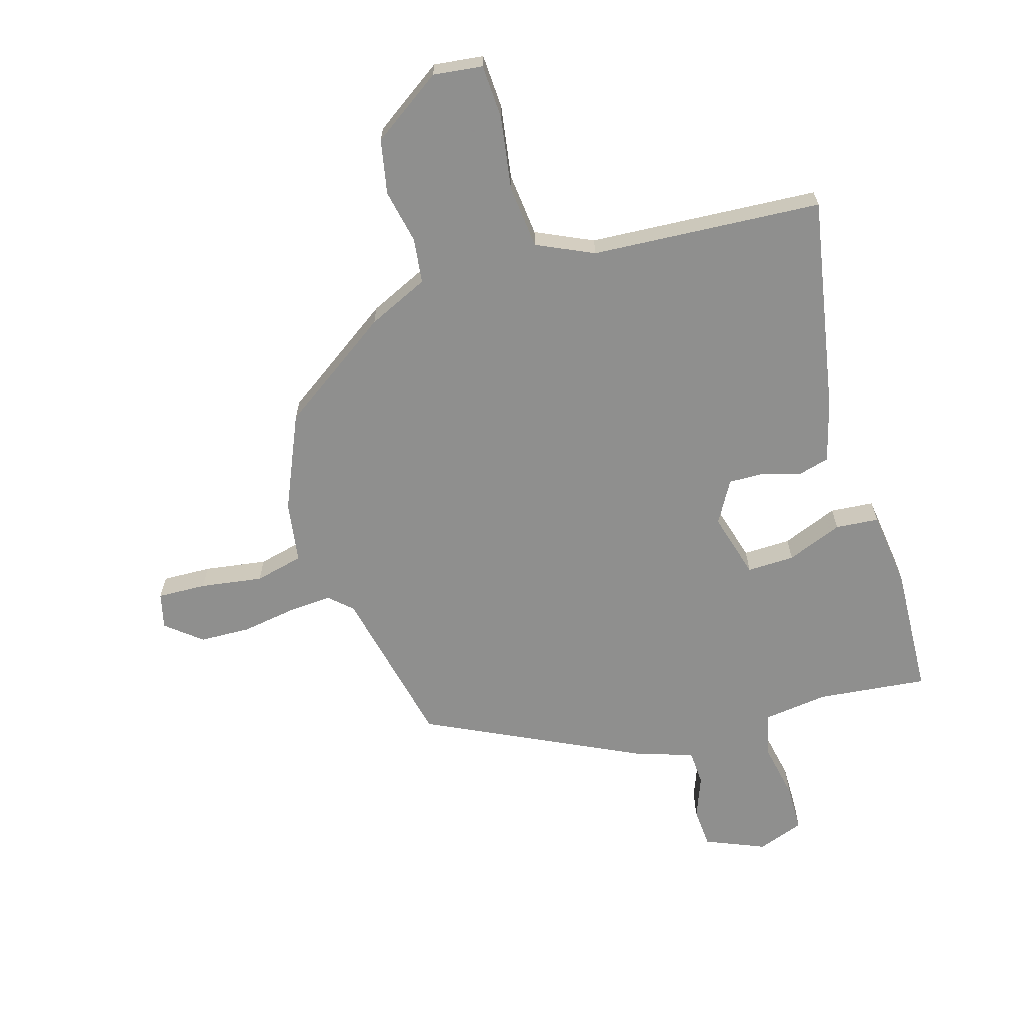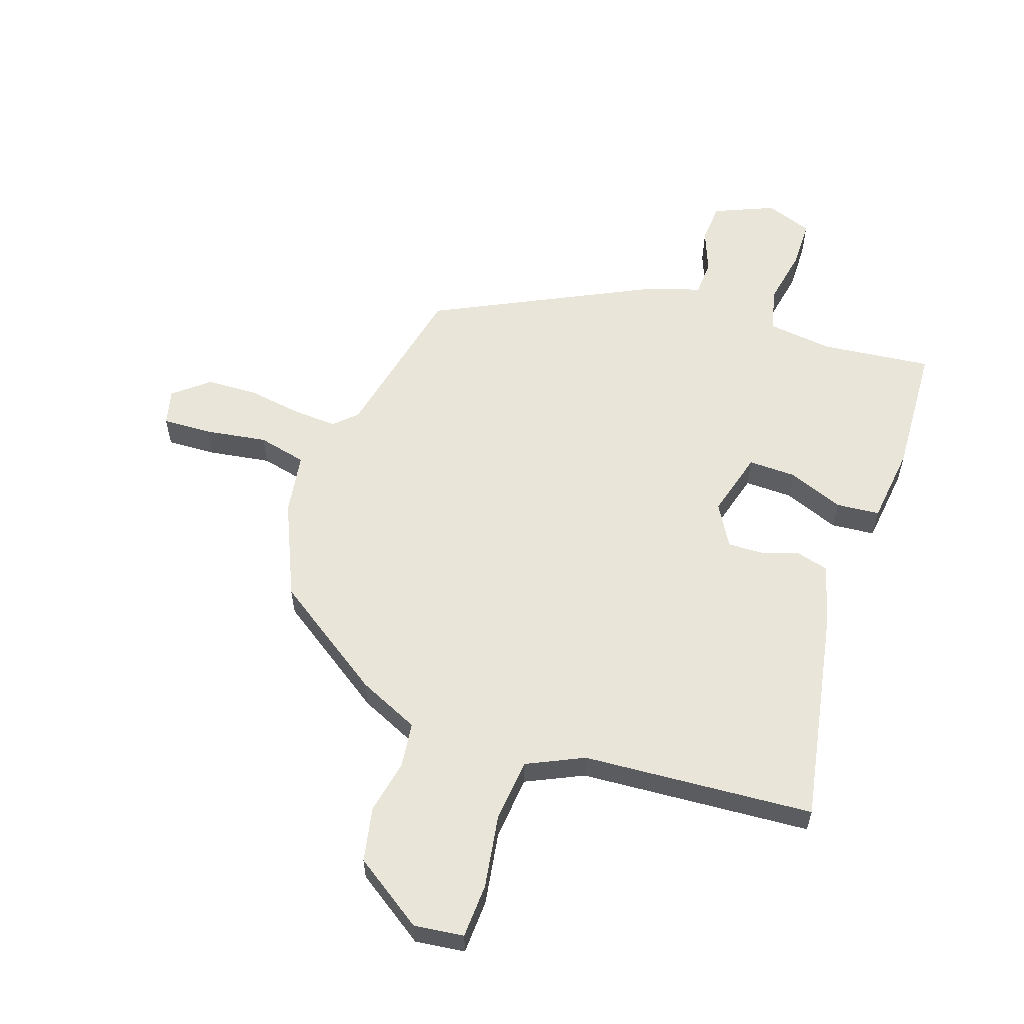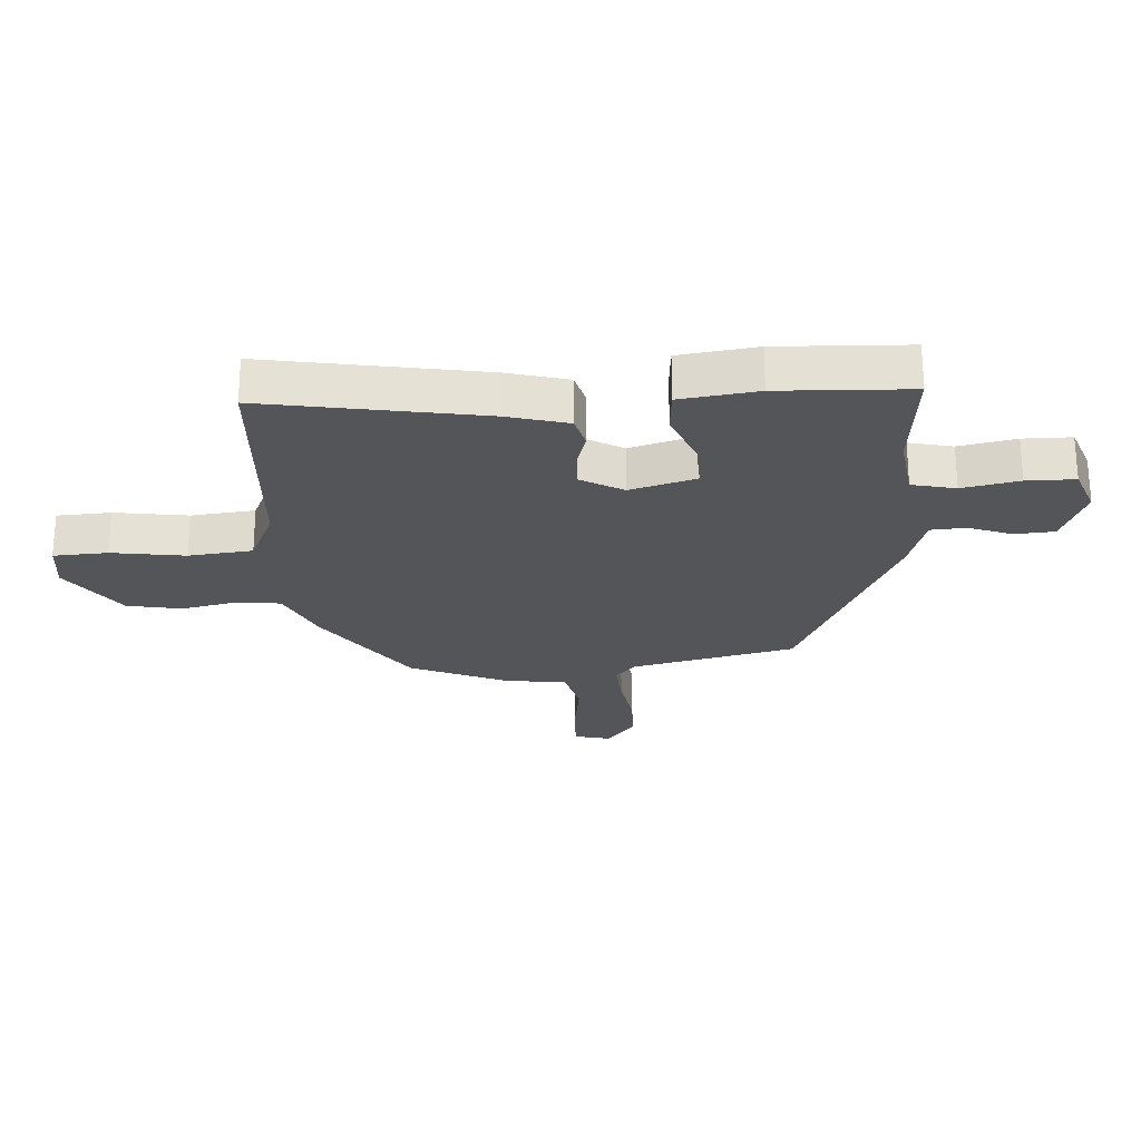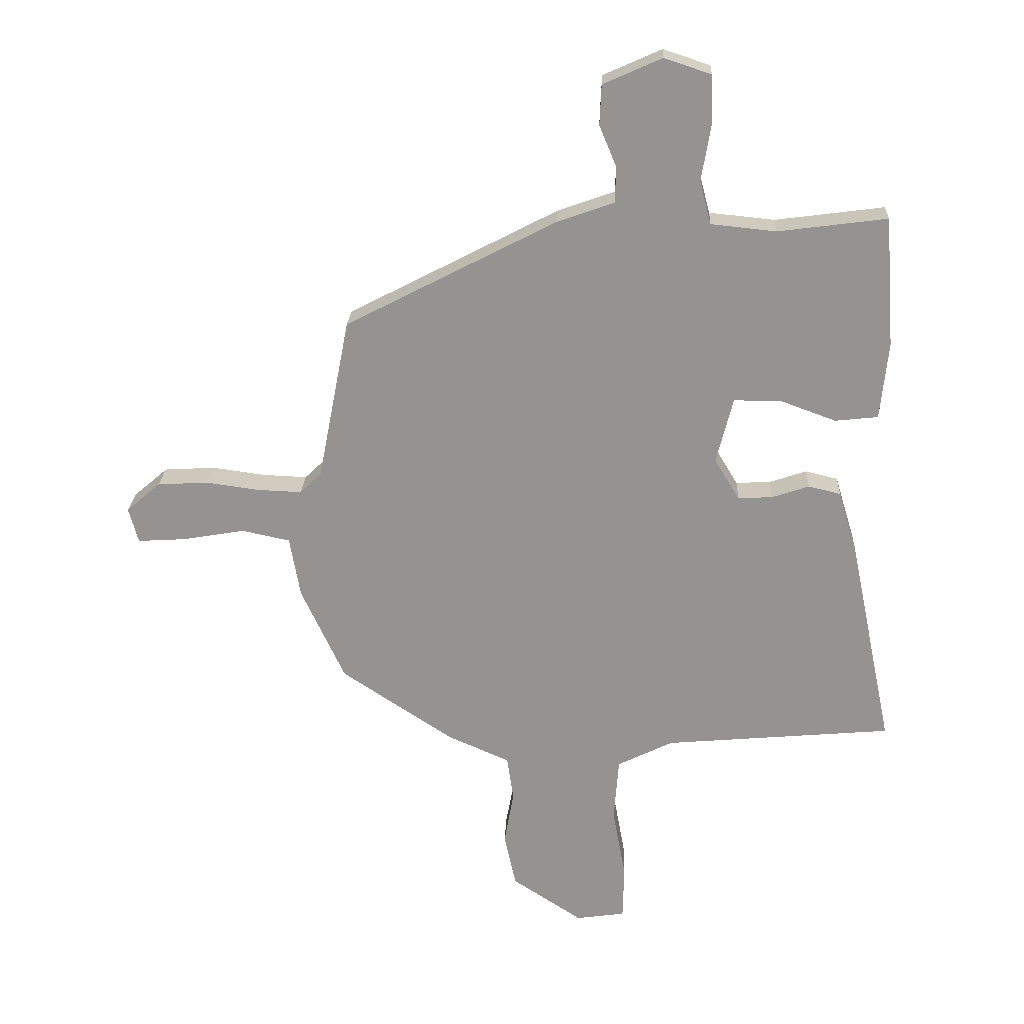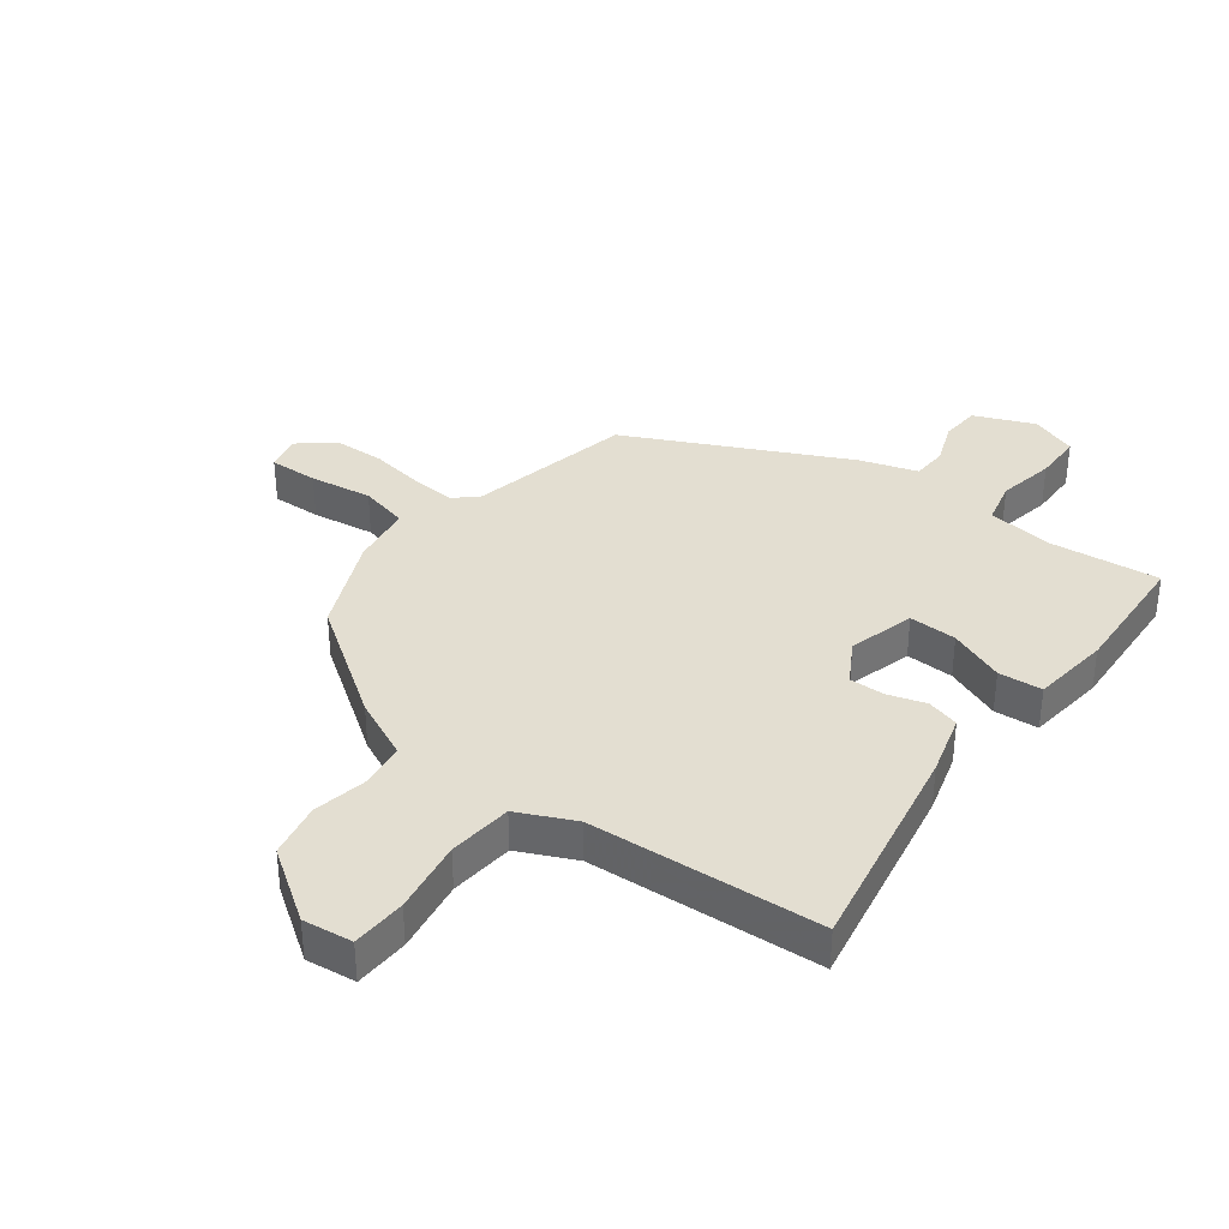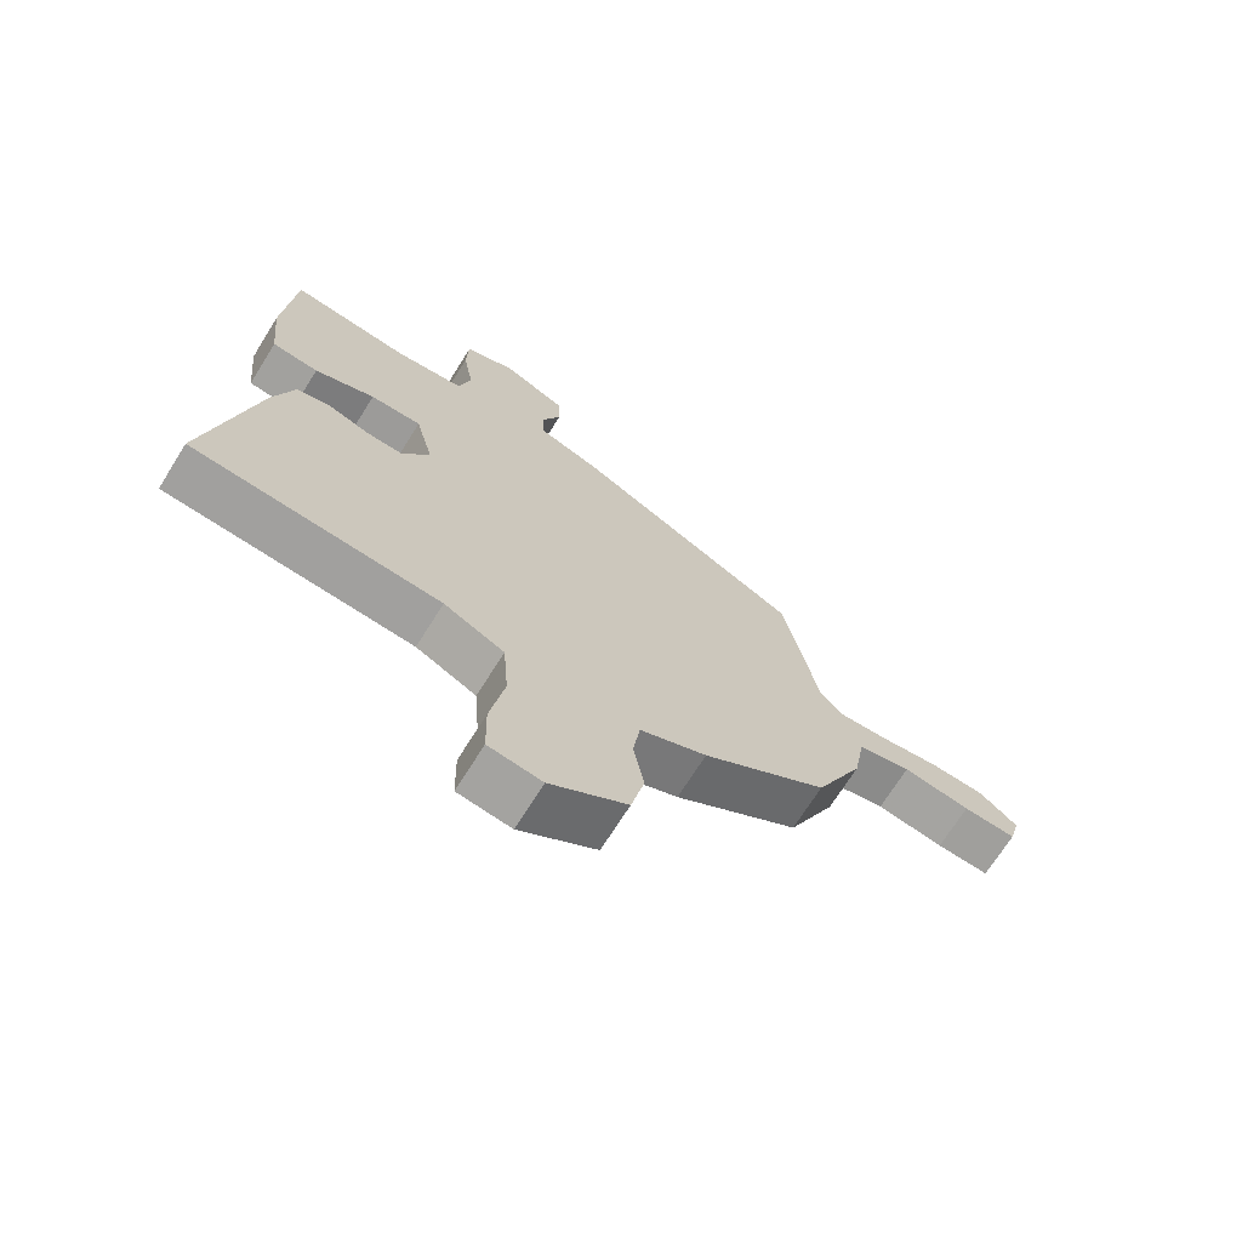
<metadata>
{"format":"obj","ext":"obj","renderer":"f3d","projection":"perspective","resolution":1024,"background":"white","views":[{"elev":-65.1,"azim":-162.0,"up":"+Y"},{"elev":58.3,"azim":-160.0,"up":"+Y"},{"elev":-24.8,"azim":-84.5,"up":"+Y"},{"elev":22.8,"azim":-177.4,"up":"+Z"},{"elev":36.2,"azim":-141.6,"up":"+Y"},{"elev":-69.8,"azim":-32.0,"up":"+Z"}]}
</metadata>
<code>
v -0.525 0.07 -0.438
v -0.451 0.07 -0.082
v -0.42 0.07 0.019
v -0.366 0.07 0.032
v -0.304 0.07 0.011
v -0.246 0.07 0.008
v -0.204 0.07 0.077
v -0.232 0.07 0.187
v -0.311 0.07 0.187
v -0.404 0.07 0.153
v -0.476 0.07 0.161
v -0.489 0.07 0.29
v -0.473 0.07 0.507
v -0.291 0.07 0.483
v -0.182 0.07 0.494
v -0.163 0.07 0.566
v -0.179 0.07 0.661
v -0.176 0.07 0.741
v -0.098 0.07 0.767
v 0 0.07 0.723
v 0.003 0.07 0.657
v -0.026 0.07 0.587
v -0.024 0.07 0.528
v 0.07 0.07 0.495
v 0.423 0.07 0.312
v 0.476 0.07 0.04
v 0.512 0.07 0.005
v 0.586 0.07 0.008
v 0.676 0.07 0.02
v 0.76 0.07 0.015
v 0.817 0.07 -0.034
v 0.801 0.07 -0.093
v 0.72 0.07 -0.088
v 0.617 0.07 -0.07
v 0.536 0.07 -0.087
v 0.518 0.07 -0.189
v 0.445 0.07 -0.346
v 0.255 0.07 -0.471
v 0.153 0.07 -0.515
v 0.142 0.07 -0.59
v 0.158 0.07 -0.68
v 0.138 0.07 -0.77
v 0.02 0.07 -0.847
v -0.062 0.07 -0.835
v -0.064 0.07 -0.745
v -0.042 0.07 -0.624
v -0.05 0.07 -0.518
v -0.143 0.07 -0.472
v -0.525 0 -0.438
v -0.451 0 -0.082
v -0.42 0 0.019
v -0.366 0 0.032
v -0.304 0 0.011
v -0.246 0 0.008
v -0.204 0 0.077
v -0.232 0 0.187
v -0.311 0 0.187
v -0.404 0 0.153
v -0.476 0 0.161
v -0.489 0 0.29
v -0.473 0 0.507
v -0.291 0 0.483
v -0.182 0 0.494
v -0.163 0 0.566
v -0.179 0 0.661
v -0.176 0 0.741
v -0.098 0 0.767
v 0 0 0.723
v 0.003 0 0.657
v -0.026 0 0.587
v -0.024 0 0.528
v 0.07 0 0.495
v 0.423 0 0.312
v 0.476 0 0.04
v 0.512 0 0.005
v 0.586 0 0.008
v 0.676 0 0.02
v 0.76 0 0.015
v 0.817 0 -0.034
v 0.801 0 -0.093
v 0.72 0 -0.088
v 0.617 0 -0.07
v 0.536 0 -0.087
v 0.518 0 -0.189
v 0.445 0 -0.346
v 0.255 0 -0.471
v 0.153 0 -0.515
v 0.142 0 -0.59
v 0.158 0 -0.68
v 0.138 0 -0.77
v 0.02 0 -0.847
v -0.062 0 -0.835
v -0.064 0 -0.745
v -0.042 0 -0.624
v -0.05 0 -0.518
v -0.143 0 -0.472
f 44 45 46
f 43 44 46
f 42 43 46
f 41 42 46
f 40 41 46
f 39 40 46 47
f 39 47 48
f 38 39 48
f 37 38 48
f 36 37 48
f 35 36 48
f 32 33 34
f 31 32 34
f 30 31 34
f 29 30 34
f 28 29 34
f 27 28 34 35
f 48 1 2
f 35 48 2
f 27 35 2
f 26 27 2
f 23 24 25 26
f 20 21 22
f 19 20 22
f 18 19 22
f 17 18 22
f 16 17 22
f 15 16 22 23
f 12 13 14
f 11 12 14
f 10 11 14
f 9 10 14
f 8 9 14 15
f 15 23 26
f 8 15 26
f 7 8 26
f 2 3 4 5
f 2 5 6
f 26 2 6
f 6 7 26
f 94 93 92
f 94 92 91
f 94 91 90
f 94 90 89
f 94 89 88
f 95 94 88 87
f 96 95 87
f 96 87 86
f 96 86 85
f 96 85 84
f 96 84 83
f 82 81 80
f 82 80 79
f 82 79 78
f 82 78 77
f 82 77 76
f 83 82 76 75
f 50 49 96
f 50 96 83
f 50 83 75
f 50 75 74
f 74 73 72 71
f 70 69 68
f 70 68 67
f 70 67 66
f 70 66 65
f 70 65 64
f 71 70 64 63
f 62 61 60
f 62 60 59
f 62 59 58
f 62 58 57
f 63 62 57 56
f 74 71 63
f 74 63 56
f 74 56 55
f 53 52 51 50
f 54 53 50
f 54 50 74
f 74 55 54
f 1 49 50 2
f 2 50 51 3
f 3 51 52 4
f 4 52 53 5
f 5 53 54 6
f 6 54 55 7
f 7 55 56 8
f 8 56 57 9
f 9 57 58 10
f 10 58 59 11
f 11 59 60 12
f 12 60 61 13
f 13 61 62 14
f 14 62 63 15
f 15 63 64 16
f 16 64 65 17
f 17 65 66 18
f 18 66 67 19
f 19 67 68 20
f 20 68 69 21
f 21 69 70 22
f 22 70 71 23
f 23 71 72 24
f 24 72 73 25
f 25 73 74 26
f 26 74 75 27
f 27 75 76 28
f 28 76 77 29
f 29 77 78 30
f 30 78 79 31
f 31 79 80 32
f 32 80 81 33
f 33 81 82 34
f 34 82 83 35
f 35 83 84 36
f 36 84 85 37
f 37 85 86 38
f 38 86 87 39
f 39 87 88 40
f 40 88 89 41
f 41 89 90 42
f 42 90 91 43
f 43 91 92 44
f 44 92 93 45
f 45 93 94 46
f 46 94 95 47
f 47 95 96 48
f 48 96 49 1

</code>
